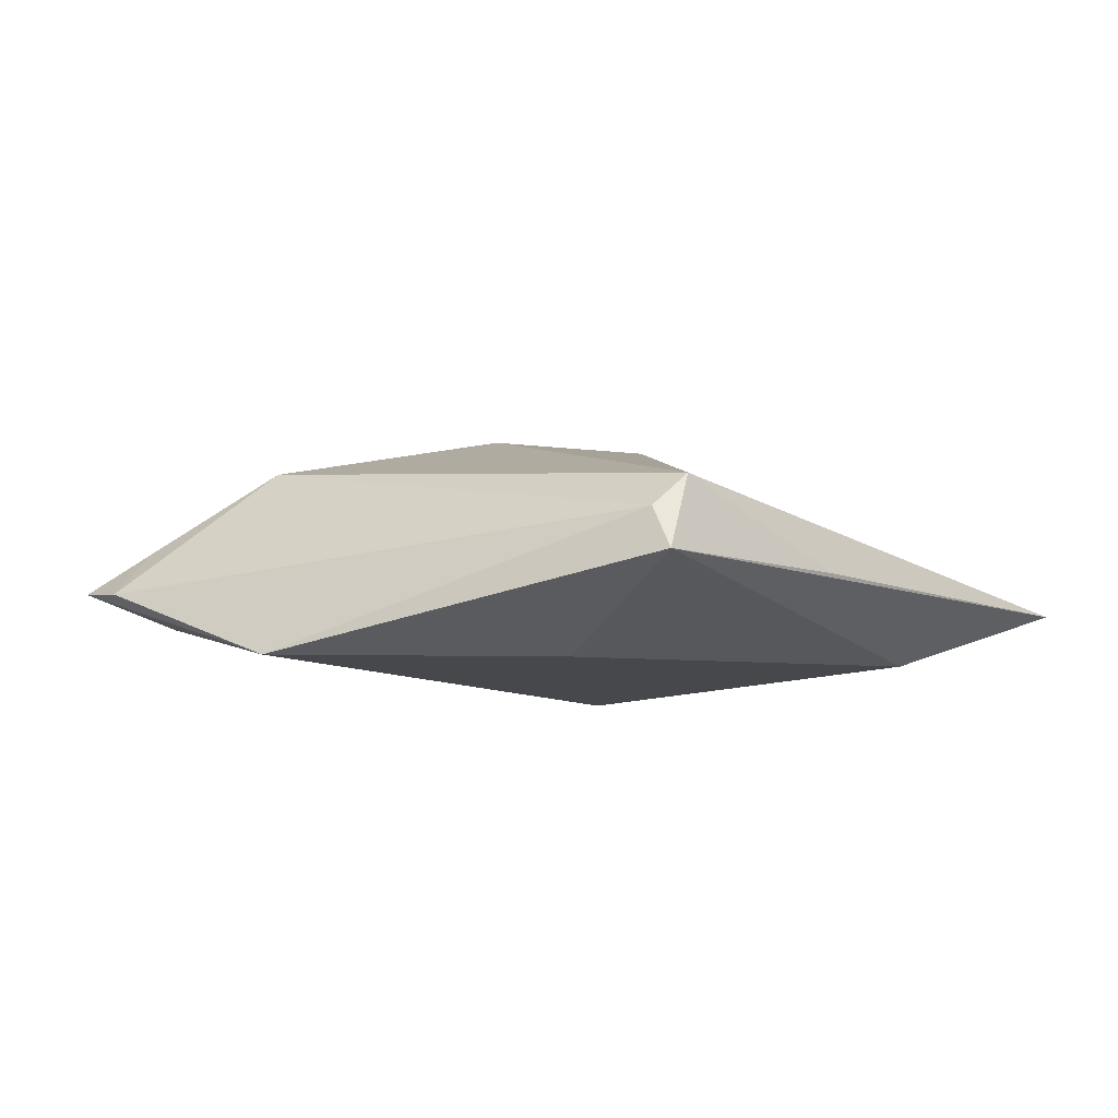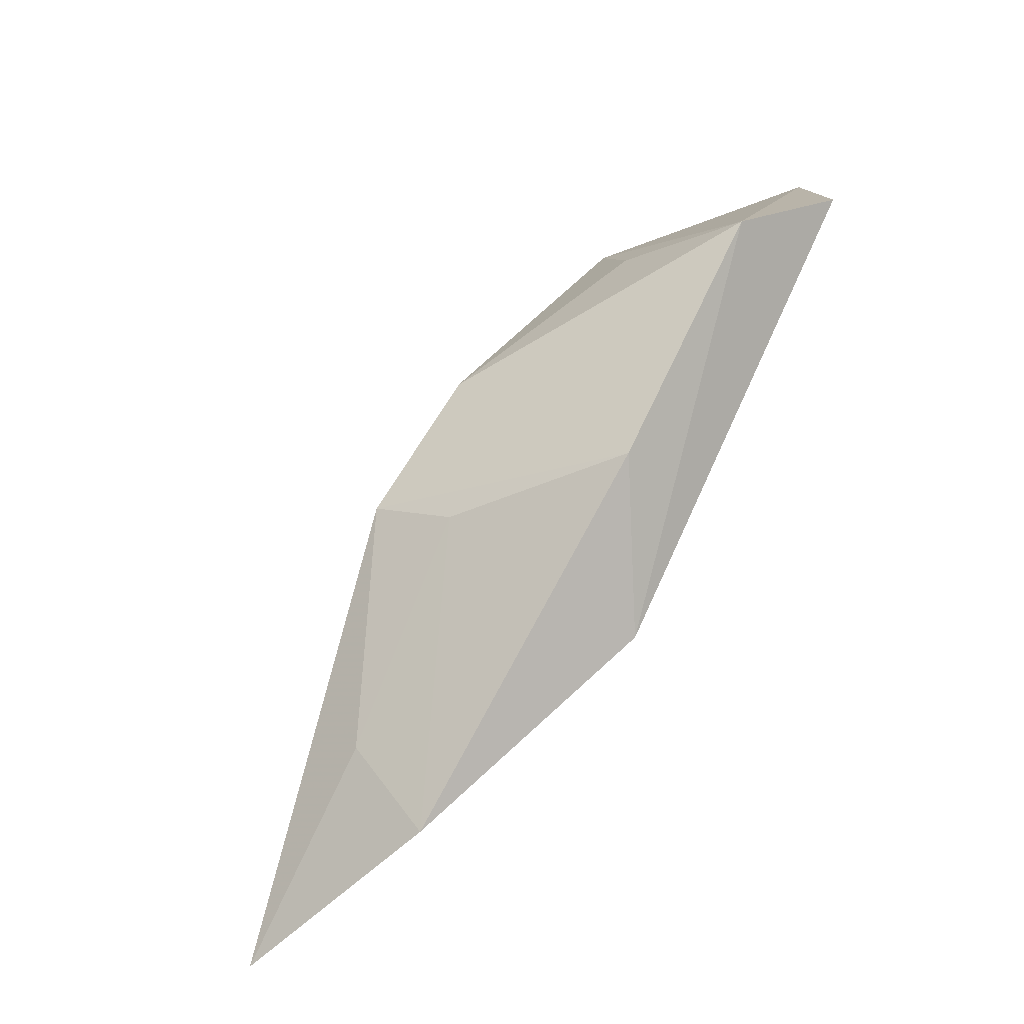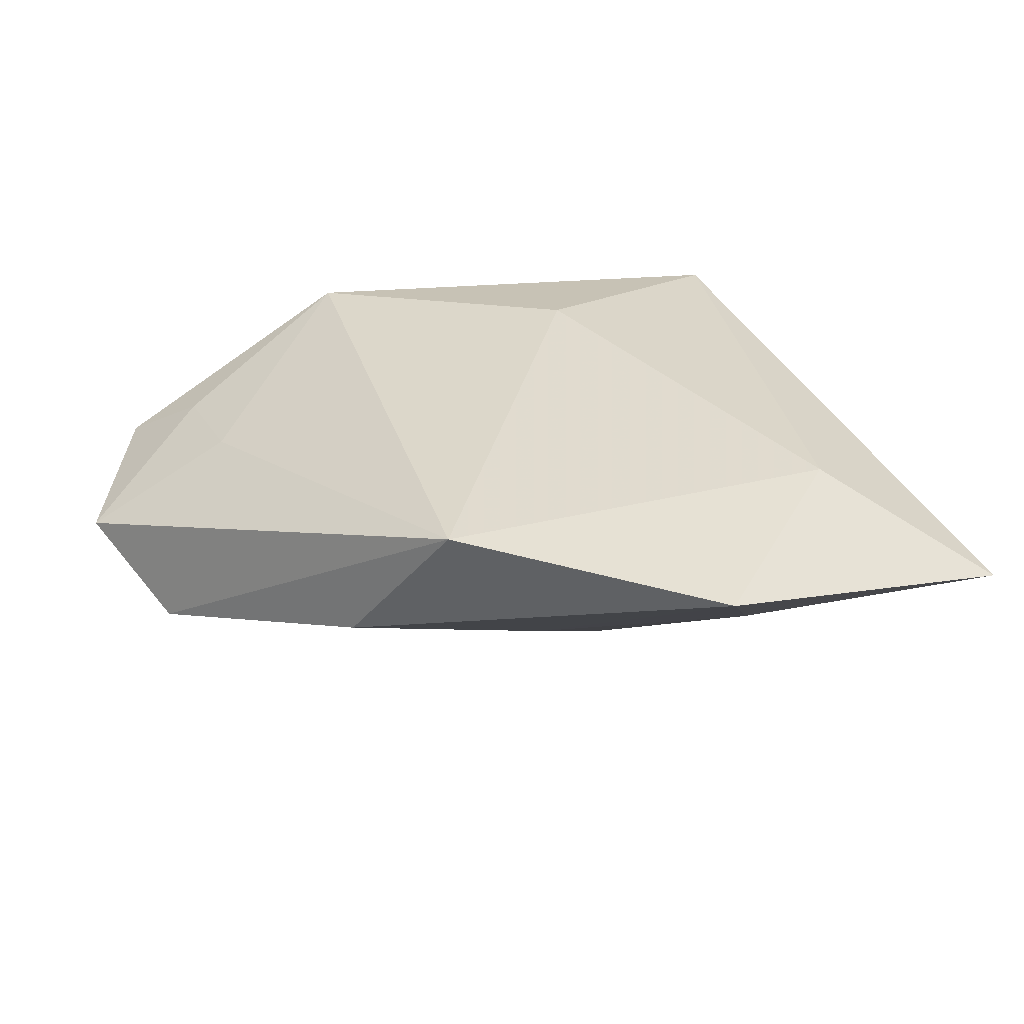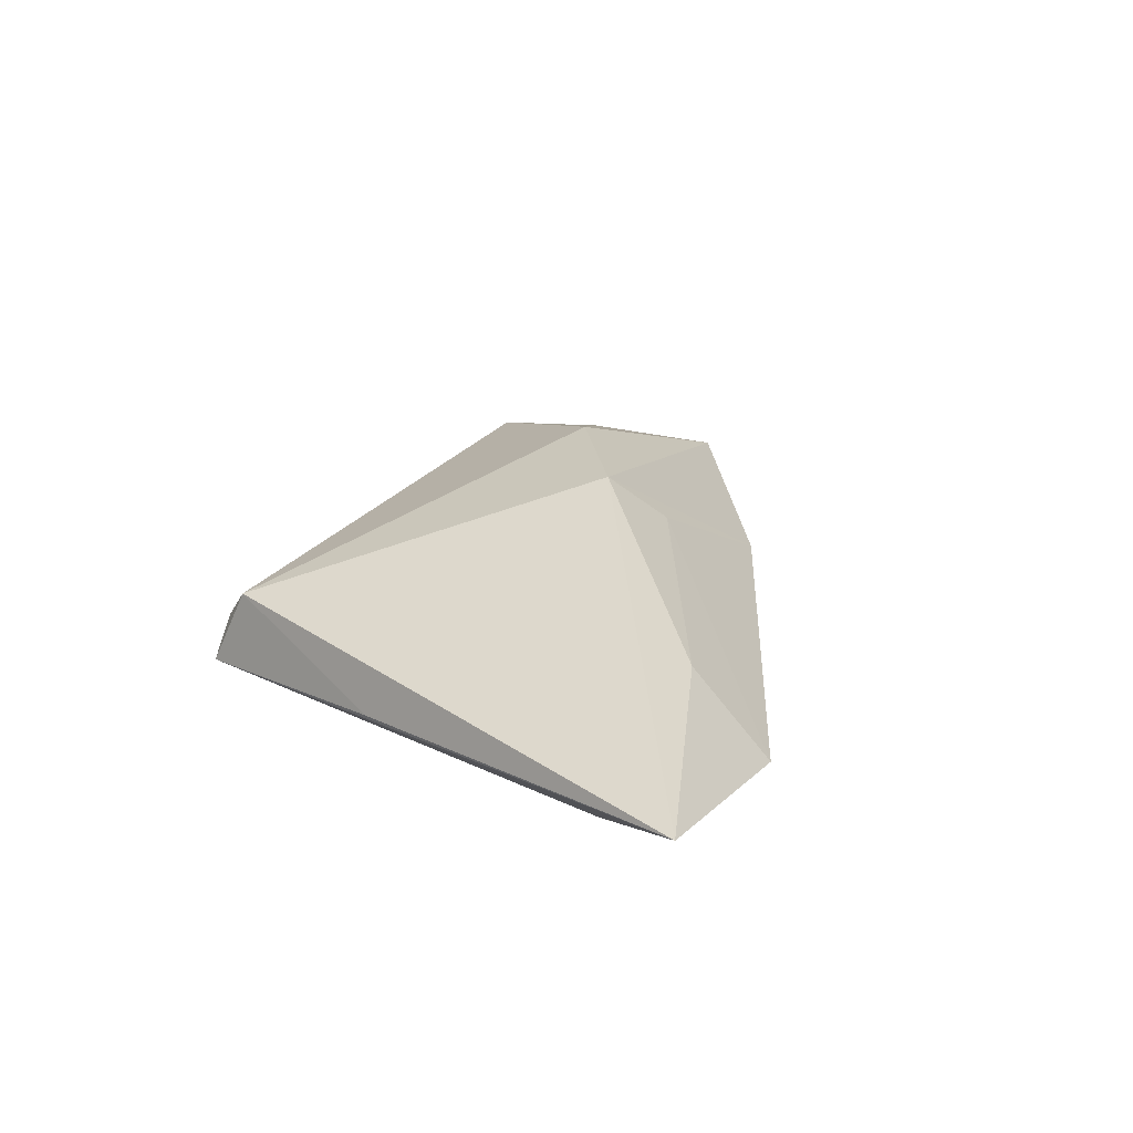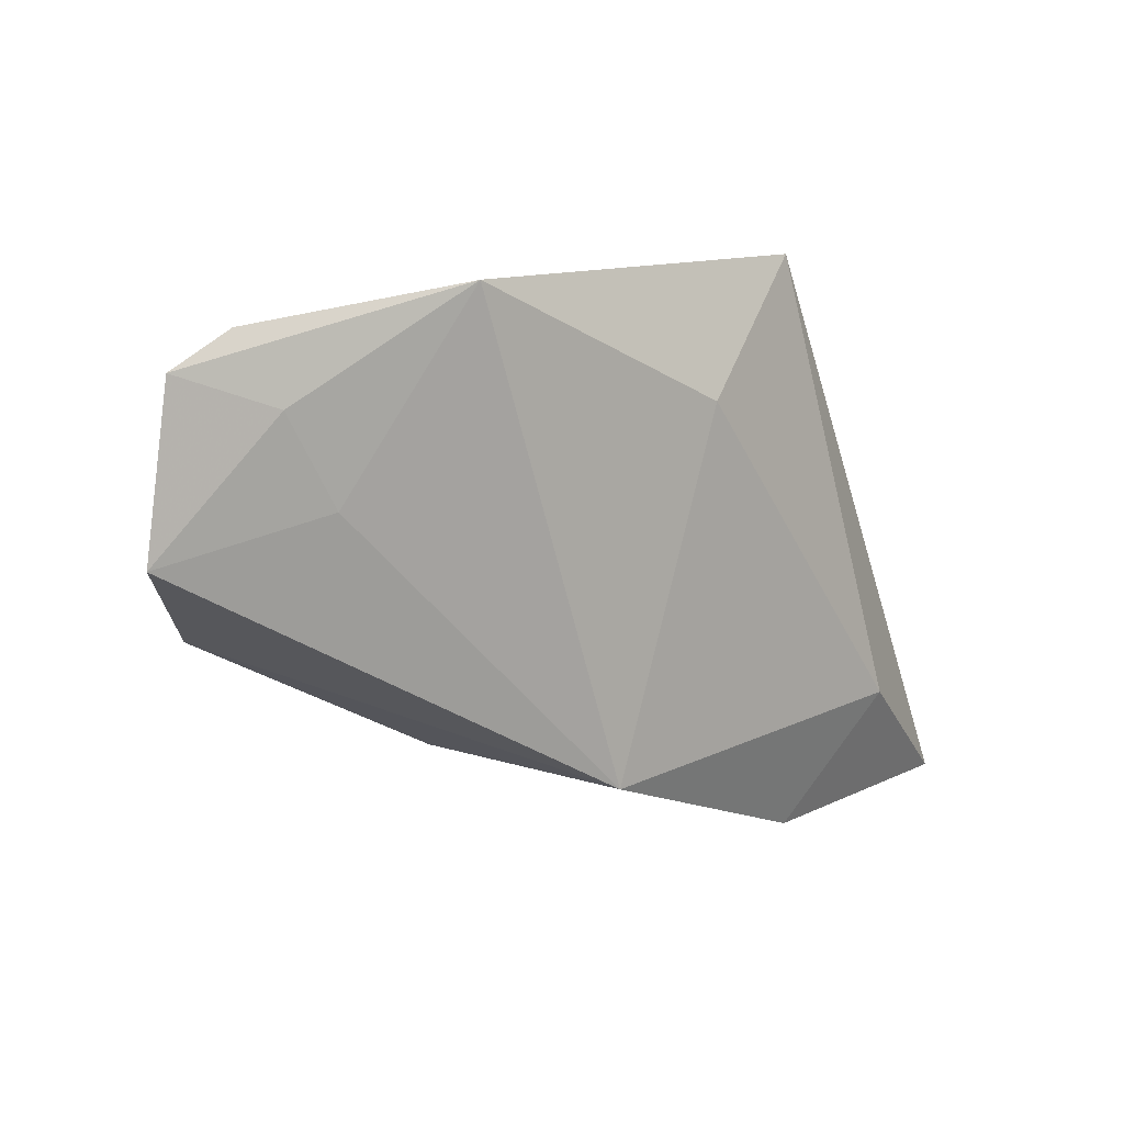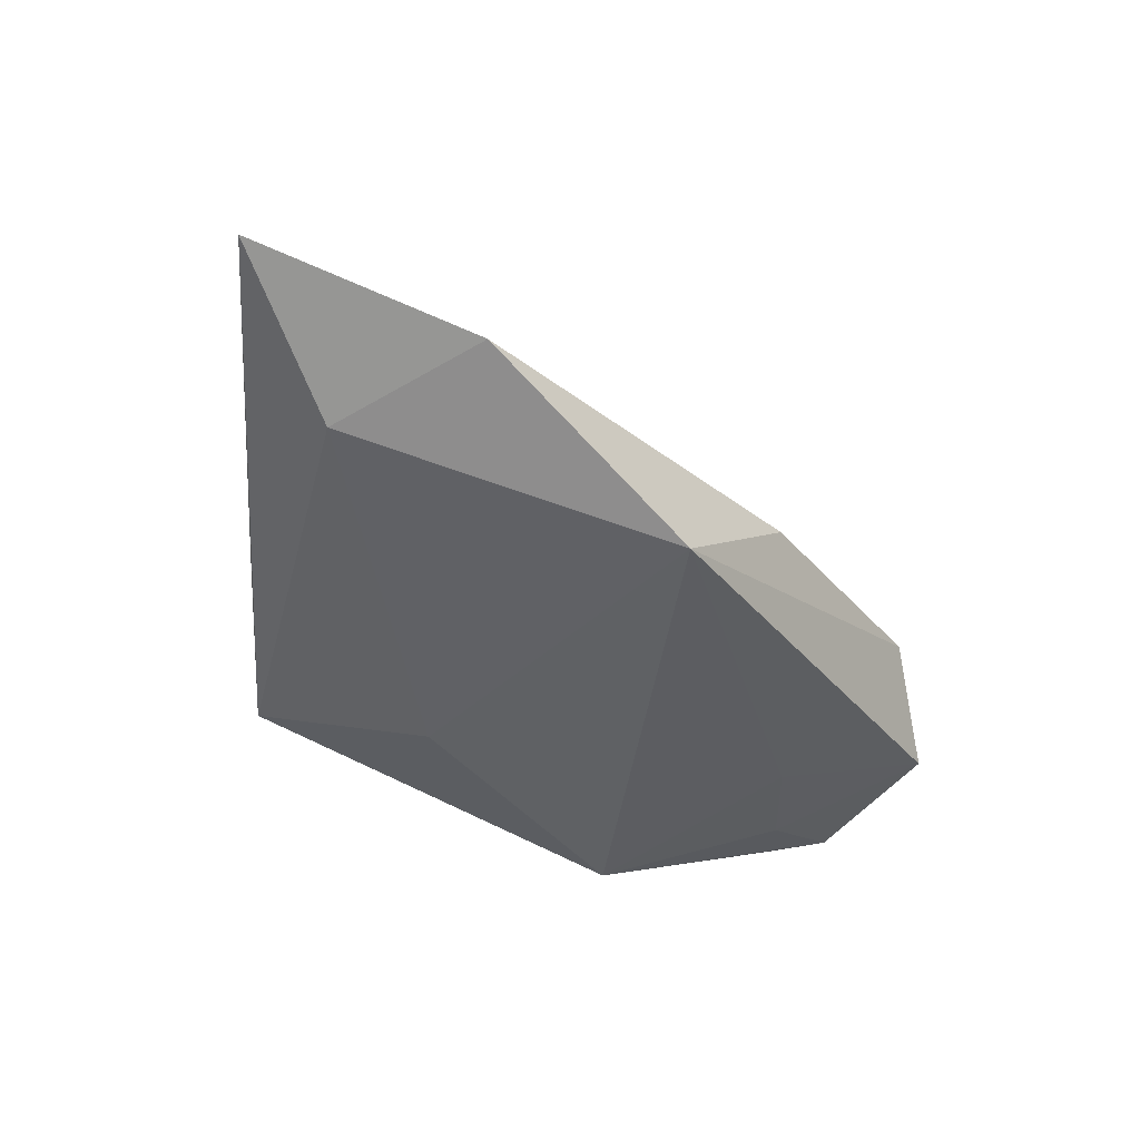
<metadata>
{"format":"obj","ext":"obj","renderer":"f3d","projection":"perspective","resolution":1024,"background":"white","views":[{"elev":-11.4,"azim":-157.4,"up":"+Z"},{"elev":-69.8,"azim":49.5,"up":"+Y"},{"elev":-50.7,"azim":-167.0,"up":"+Y"},{"elev":19.4,"azim":-68.5,"up":"+Z"},{"elev":11.9,"azim":143.1,"up":"+Y"},{"elev":-46.0,"azim":-26.6,"up":"+Z"}]}
</metadata>
<code>
v -0.02552 0.02879 -0.003732
v 0.007376 -0.002457 0.01768
v 0.03331 0.007477 -0.006984
v -0.02326 0.02795 0.0009416
v -0.009269 0.01492 -0.01154
v 0.02968 0.004596 0.01138
v -0.0258 -0.02681 0.003841
v -0.001802 -0.01581 0.01096
v 0.003142 -0.0242 -0.01154
v 0.01762 -0.02001 0.001967
v 0.0266 0.01561 0.01147
v 0.05057 0.003073 -0.001637
v -0.02543 -0.03523 -0.005447
v 0.02014 0.02879 -0.01154
v -0.03621 -0.02073 -0.009283
v 0.04278 -0.006339 0.006731
v -0.007811 -0.01099 0.01685
v 0.04169 0.02497 -0.002955
v 0.03837 0.01743 -0.006077
v 0.04034 0.01966 0.002615
v 0.04803 0.02114 -0.00193
v -0.03538 0.005272 -0.002783
v -0.02593 0.02461 0.004741
v -0.05129 -0.03373 -0.002363
f 14 9 5
f 17 10 16
f 16 9 12
f 10 9 16
f 7 17 24
f 23 11 4
f 24 17 23
f 12 9 3
f 3 9 14
f 13 9 10
f 13 7 24
f 24 23 22
f 4 14 1
f 14 5 1
f 1 23 4
f 1 22 23
f 24 22 1
f 15 5 9
f 15 13 24
f 9 13 15
f 24 1 15
f 15 1 5
f 6 16 11
f 8 10 17
f 17 7 8
f 8 13 10
f 7 13 8
f 2 23 17
f 11 23 2
f 2 6 11
f 17 16 2
f 16 6 2
f 21 16 12
f 11 16 21
f 21 20 11
f 4 11 18
f 11 20 18
f 20 21 18
f 18 14 4
f 18 21 14
f 19 21 12
f 14 21 19
f 12 3 19
f 19 3 14

</code>
